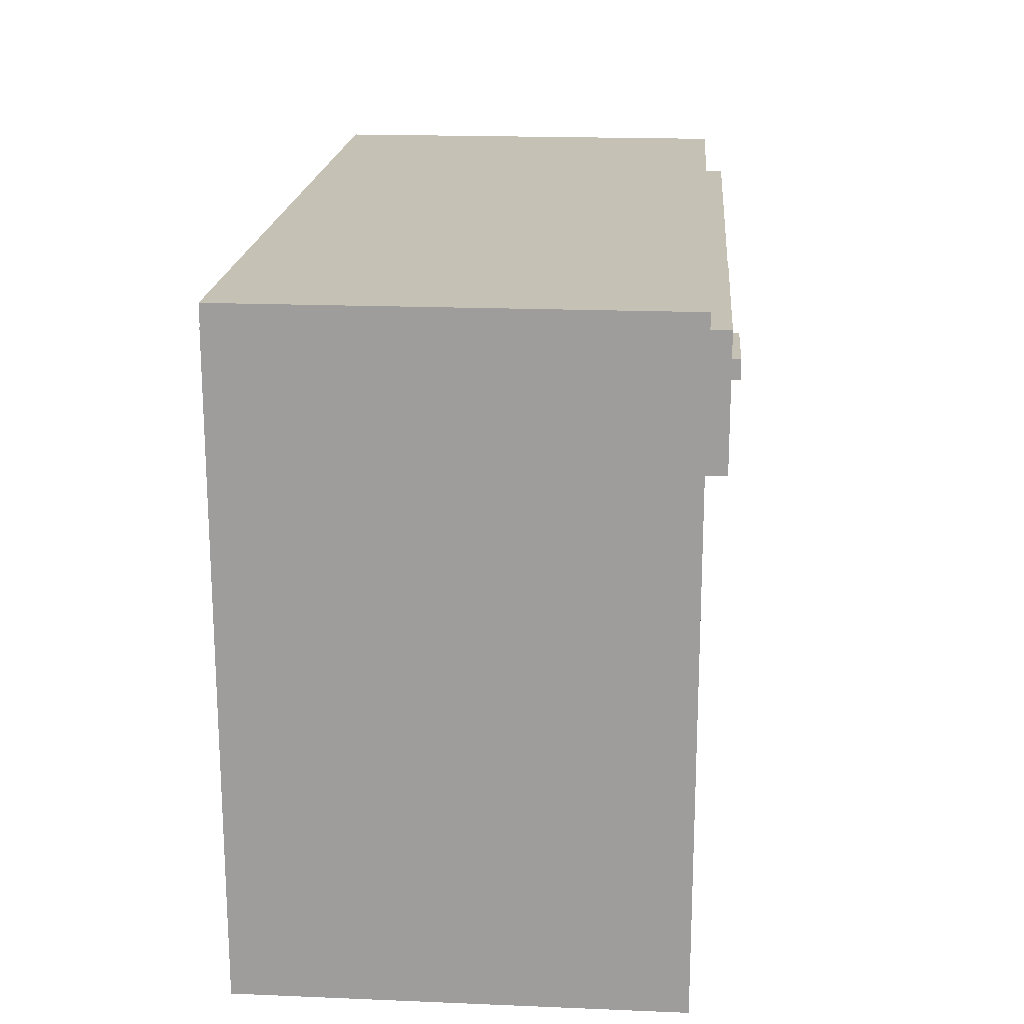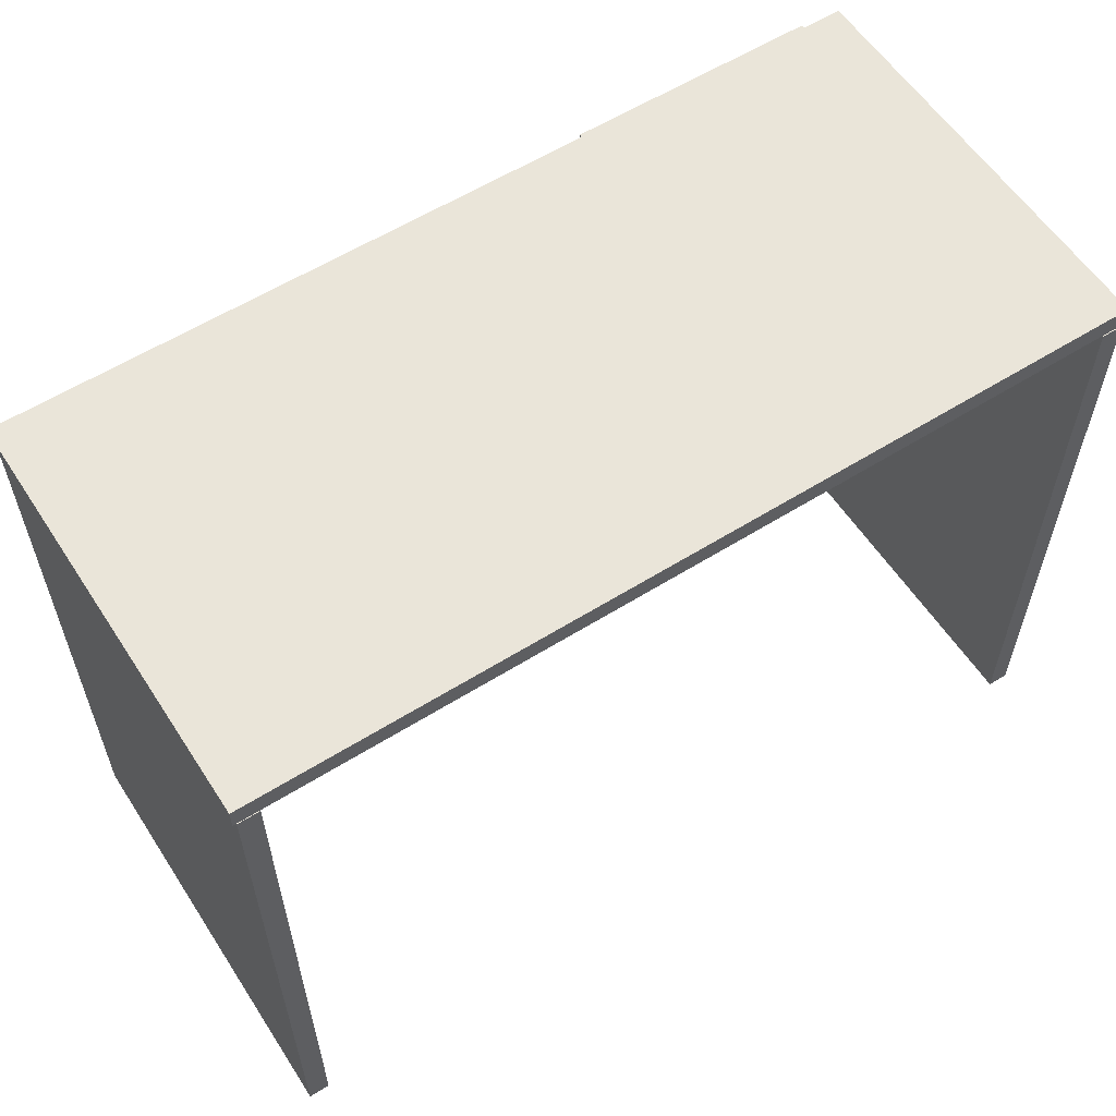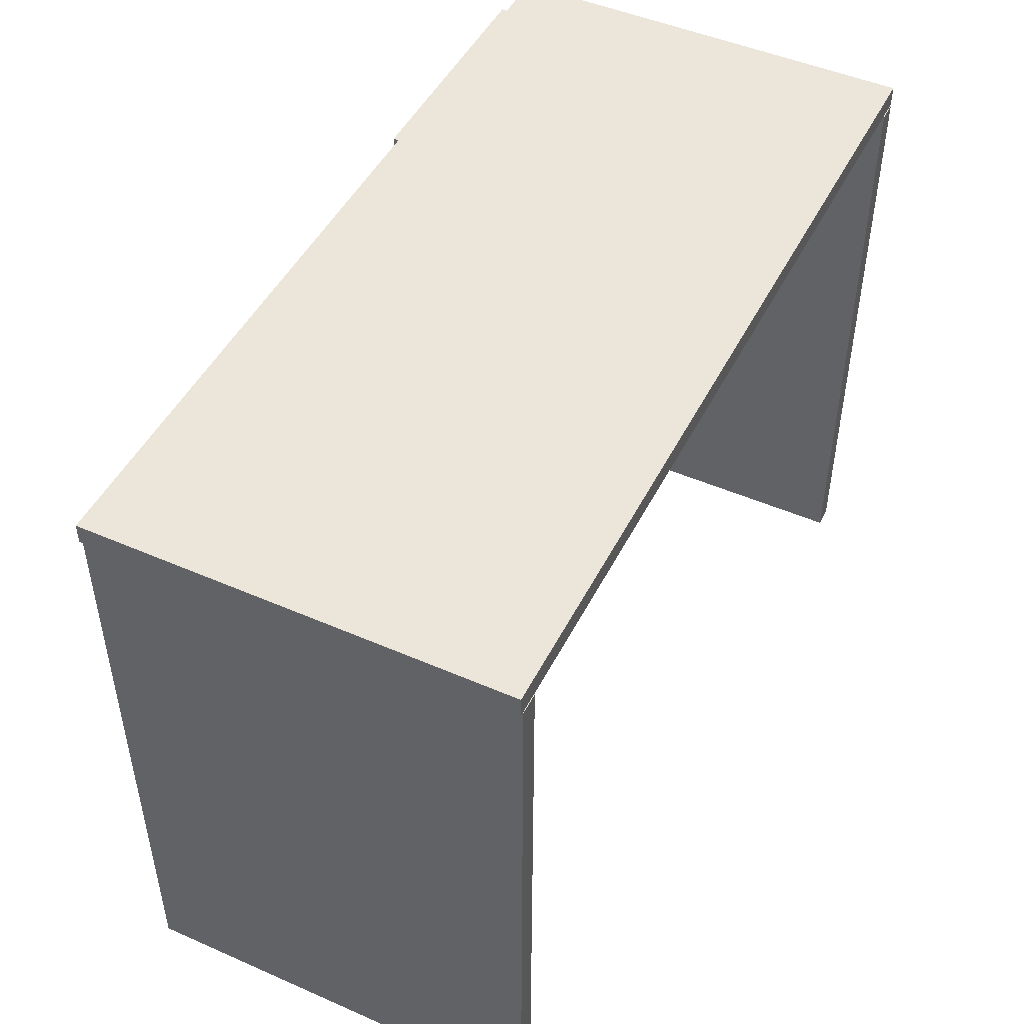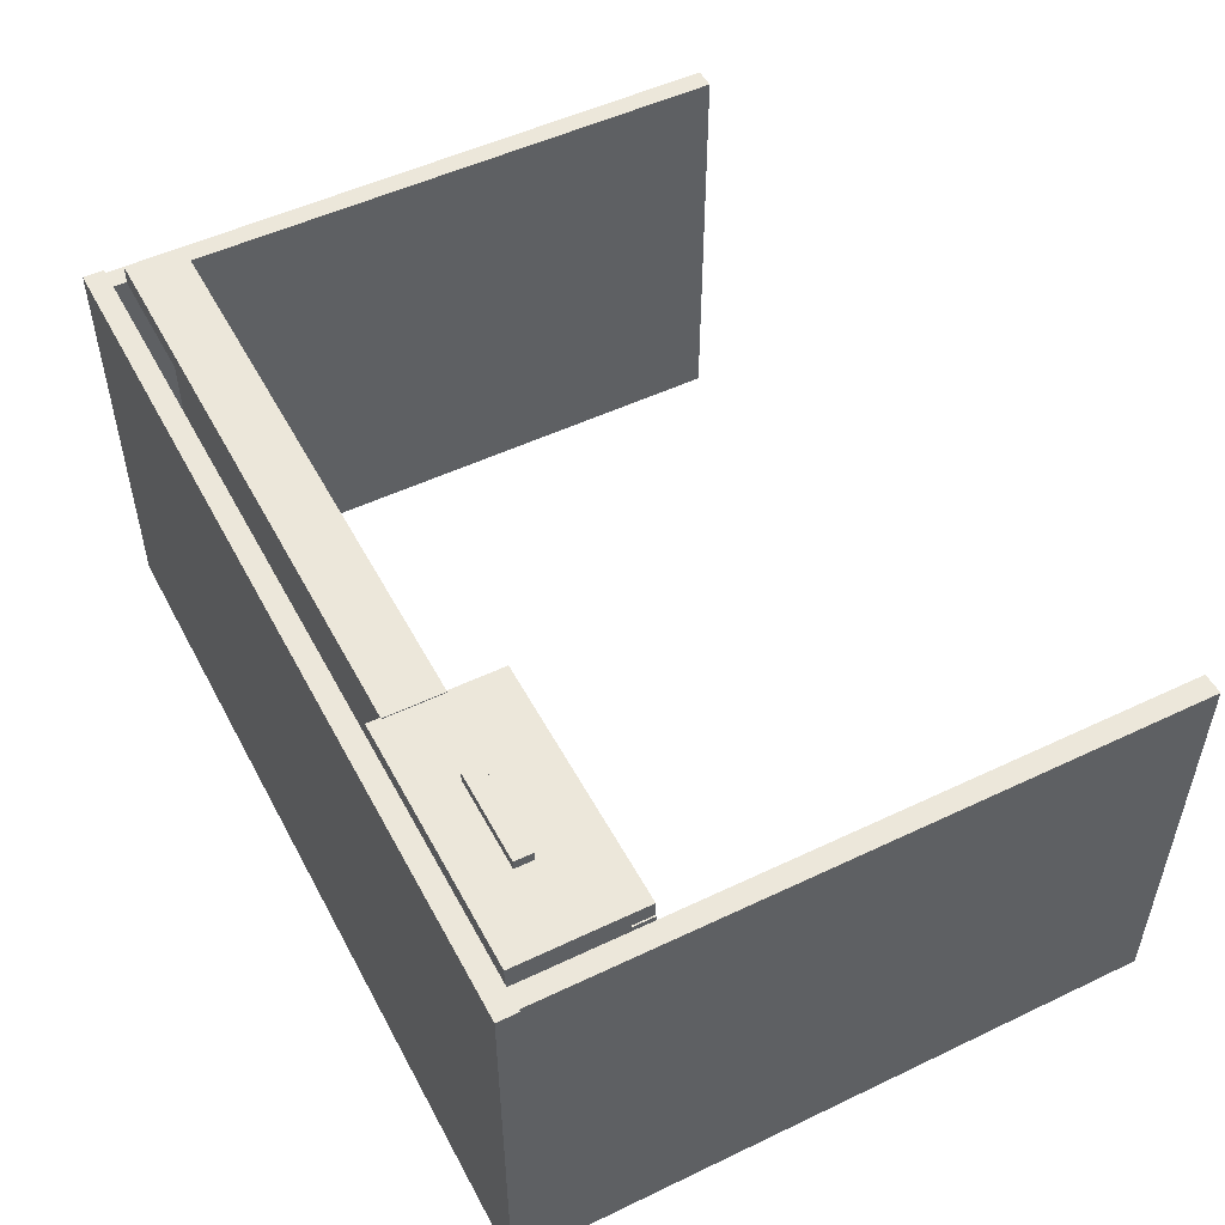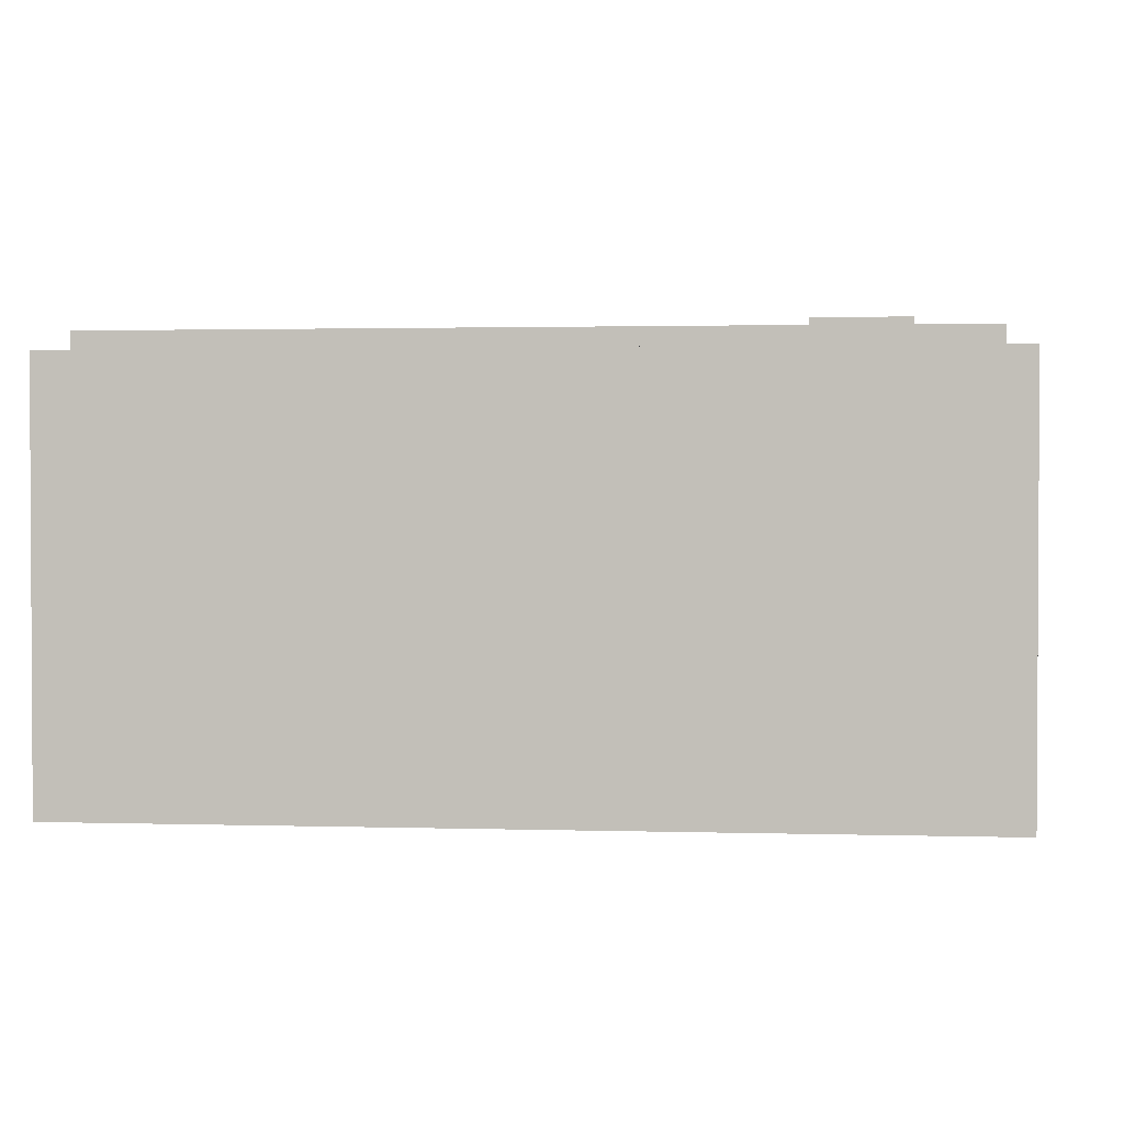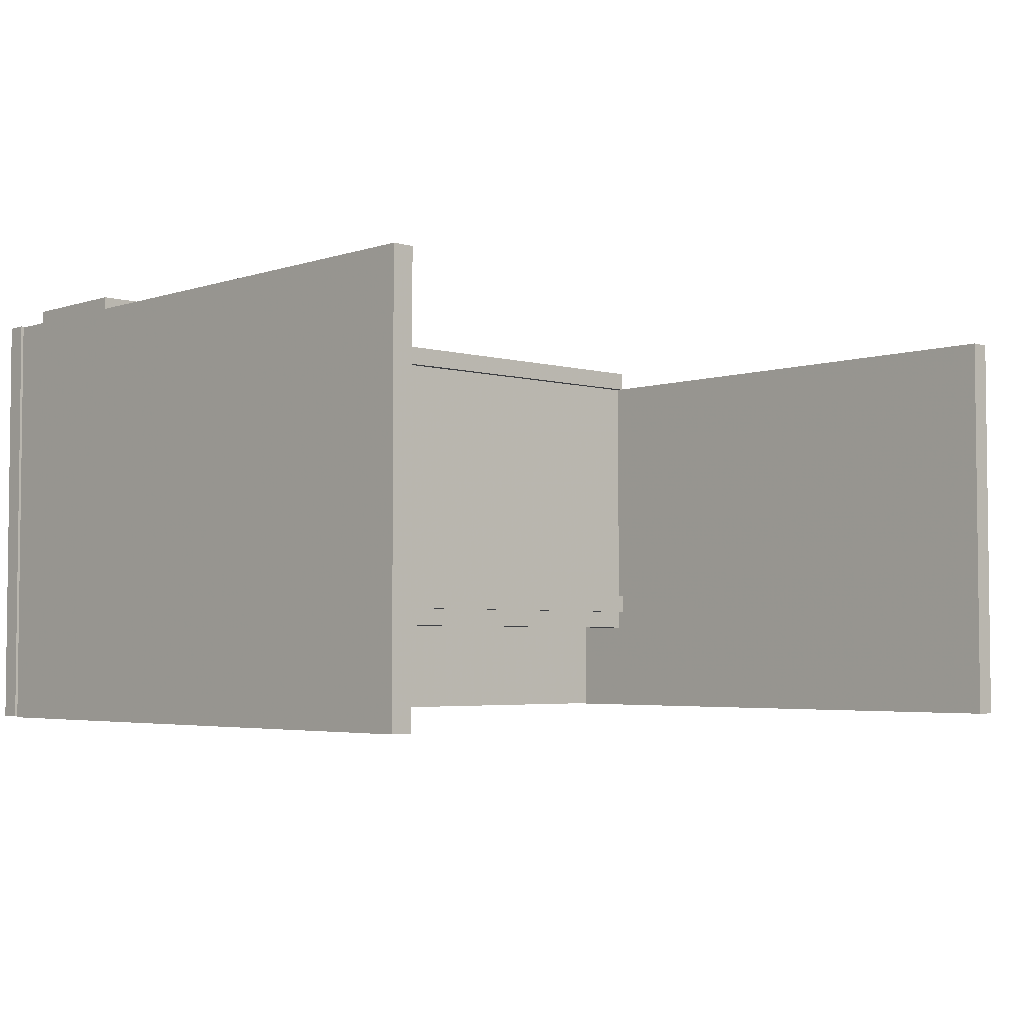
<metadata>
{"format":"obj","ext":"obj","renderer":"f3d","projection":"perspective","resolution":1024,"background":"white","views":[{"elev":18.8,"azim":-85.5,"up":"+Y"},{"elev":58.4,"azim":147.1,"up":"+Y"},{"elev":47.9,"azim":116.1,"up":"+Y"},{"elev":51.3,"azim":-117.4,"up":"+Z"},{"elev":1.7,"azim":-174.0,"up":"+Z"},{"elev":-3.9,"azim":-42.7,"up":"+Z"}]}
</metadata>
<code>
v  -53.03 0.2973 -27.2
v  -50.49 0.2973 -27.2
v  -50.49 0.2973 23.6
v  -53.03 0.2973 23.6
g bottom_1
f 1 2 3
f 1 3 4
v  -53.03 76.5 -27.2
v  -53.03 76.5 23.6
v  -50.49 76.5 23.6
v  -50.49 76.5 -27.2
g top_2
f 5 6 7
f 5 7 8
v  -53.03 0.2973 -27.2
v  -53.03 0.2973 23.6
v  -53.03 76.5 23.6
v  -53.03 76.5 -27.2
g left_3
f 9 10 11
f 9 11 12
v  -50.49 0.2973 -27.2
v  -50.49 76.5 -27.2
v  -50.49 76.5 23.6
v  -50.49 0.2973 23.6
g right_4
f 13 14 15
f 13 15 16
v  -53.03 0.2973 -27.2
v  -53.03 76.5 -27.2
v  -50.49 76.5 -27.2
v  -50.49 0.2973 -27.2
g back_5
f 17 18 19
f 17 19 20
v  -50.49 0.2973 23.6
v  -50.49 76.5 23.6
v  -53.03 76.5 23.6
v  -53.03 0.2973 23.6
g front_6
f 21 22 23
f 21 23 24
v  52.94 0.2973 23.63
v  50.4 0.2973 23.63
v  50.4 0.2973 -27.17
v  52.94 0.2973 -27.17
g bottom_7
f 25 26 27
f 25 27 28
v  52.94 76.5 23.63
v  52.94 76.5 -27.17
v  50.4 76.5 -27.17
v  50.4 76.5 23.63
g top_8
f 29 30 31
f 29 31 32
v  52.94 0.2973 23.63
v  52.94 0.2973 -27.17
v  52.94 76.5 -27.17
v  52.94 76.5 23.63
g left_9
f 33 34 35
f 33 35 36
v  50.4 0.2973 23.63
v  50.4 76.5 23.63
v  50.4 76.5 -27.17
v  50.4 0.2973 -27.17
g right_10
f 37 38 39
f 37 39 40
v  52.94 0.2973 23.63
v  52.94 76.5 23.63
v  50.4 76.5 23.63
v  50.4 0.2973 23.63
g back_11
f 41 42 43
f 41 43 44
v  50.4 0.2973 -27.17
v  50.4 76.5 -27.17
v  52.94 76.5 -27.17
v  52.94 0.2973 -27.17
g front_12
f 45 46 47
f 45 47 48
v  -53.34 76.5 23.71
v  -53.34 76.5 -27.09
v  53.34 76.5 -27.09
v  53.34 76.5 23.71
g bottom_13
f 49 50 51
f 49 51 52
v  -53.34 79.04 23.71
v  53.34 79.04 23.71
v  53.34 79.04 -27.09
v  -53.34 79.04 -27.09
g top_14
f 53 54 55
f 53 55 56
v  -53.34 76.5 23.71
v  53.34 76.5 23.71
v  53.34 79.04 23.71
v  -53.34 79.04 23.71
g left_15
f 57 58 59
f 57 59 60
v  -53.34 76.5 -27.09
v  -53.34 79.04 -27.09
v  53.34 79.04 -27.09
v  53.34 76.5 -27.09
g right_16
f 61 62 63
f 61 63 64
v  -53.34 76.5 23.71
v  -53.34 79.04 23.71
v  -53.34 79.04 -27.09
v  -53.34 76.5 -27.09
g back_17
f 65 66 67
f 65 67 68
v  53.34 76.5 -27.09
v  53.34 79.04 -27.09
v  53.34 79.04 23.71
v  53.34 76.5 23.71
g front_18
f 69 70 71
f 69 71 72
v  50.35 68.88 -14.85
v  50.35 68.88 23.57
v  -19.81 68.88 23.57
v  -19.81 68.88 -14.85
g bottom_19
f 73 74 75
f 73 75 76
v  50.35 71.42 -14.85
v  -19.81 71.42 -14.85
v  -19.81 71.42 23.57
v  50.35 71.42 23.57
g top_20
f 77 78 79
f 77 79 80
v  50.35 68.88 -14.85
v  -19.81 68.88 -14.85
v  -19.81 71.42 -14.85
v  50.35 71.42 -14.85
g left_21
f 81 82 83
f 81 83 84
v  50.35 68.88 23.57
v  50.35 71.42 23.57
v  -19.81 71.42 23.57
v  -19.81 68.88 23.57
g right_22
f 85 86 87
f 85 87 88
v  50.35 68.88 -14.85
v  50.35 71.42 -14.85
v  50.35 71.42 23.57
v  50.35 68.88 23.57
g back_23
f 89 90 91
f 89 91 92
v  -19.81 68.88 23.57
v  -19.81 71.42 23.57
v  -19.81 71.42 -14.85
v  -19.81 68.88 -14.85
g front_24
f 93 94 95
f 93 95 96
v  50.24 67.92 23.57
v  50.24 67.92 26.11
v  -19.93 67.92 26.11
v  -19.93 67.92 23.57
g bottom_25
f 97 98 99
f 97 99 100
v  50.24 74.91 23.57
v  -19.93 74.91 23.57
v  -19.93 74.91 26.11
v  50.24 74.91 26.11
g top_26
f 101 102 103
f 101 103 104
v  50.24 67.92 23.57
v  -19.93 67.92 23.57
v  -19.93 74.91 23.57
v  50.24 74.91 23.57
g left_27
f 105 106 107
f 105 107 108
v  50.24 67.92 26.11
v  50.24 74.91 26.11
v  -19.93 74.91 26.11
v  -19.93 67.92 26.11
g right_28
f 109 110 111
f 109 111 112
v  50.24 67.92 23.57
v  50.24 74.91 23.57
v  50.24 74.91 26.11
v  50.24 67.92 26.11
g back_29
f 113 114 115
f 113 115 116
v  -19.93 67.92 26.11
v  -19.93 74.91 26.11
v  -19.93 74.91 23.57
v  -19.93 67.92 23.57
g front_30
f 117 118 119
f 117 119 120
v  -19.86 61.26 -14.1
v  -19.86 61.26 24
v  -50.34 61.26 24
v  -50.34 61.26 -14.1
g bottom_31
f 121 122 123
f 121 123 124
v  -19.86 63.8 -14.1
v  -50.34 63.8 -14.1
v  -50.34 63.8 24
v  -19.86 63.8 24
g top_32
f 125 126 127
f 125 127 128
v  -19.86 61.26 -14.1
v  -50.34 61.26 -14.1
v  -50.34 63.8 -14.1
v  -19.86 63.8 -14.1
g left_33
f 129 130 131
f 129 131 132
v  -19.86 61.26 24
v  -19.86 63.8 24
v  -50.34 63.8 24
v  -50.34 61.26 24
g right_34
f 133 134 135
f 133 135 136
v  -19.86 61.26 -14.1
v  -19.86 63.8 -14.1
v  -19.86 63.8 24
v  -19.86 61.26 24
g back_35
f 137 138 139
f 137 139 140
v  -50.34 61.26 24
v  -50.34 63.8 24
v  -50.34 63.8 -14.1
v  -50.34 61.26 -14.1
g front_36
f 141 142 143
f 141 143 144
v  -19.69 61.26 23.46
v  -19.69 61.26 26
v  -50.17 61.26 26
v  -50.17 61.26 23.46
g bottom_37
f 145 146 147
f 145 147 148
v  -19.69 76.5 23.46
v  -50.17 76.5 23.46
v  -50.17 76.5 26
v  -19.69 76.5 26
g top_38
f 149 150 151
f 149 151 152
v  -19.69 61.26 23.46
v  -50.17 61.26 23.46
v  -50.17 76.5 23.46
v  -19.69 76.5 23.46
g left_39
f 153 154 155
f 153 155 156
v  -19.69 61.26 26
v  -19.69 76.5 26
v  -50.17 76.5 26
v  -50.17 61.26 26
g right_40
f 157 158 159
f 157 159 160
v  -19.69 61.26 23.46
v  -19.69 76.5 23.46
v  -19.69 76.5 26
v  -19.69 61.26 26
g back_41
f 161 162 163
f 161 163 164
v  -50.17 61.26 26
v  -50.17 76.5 26
v  -50.17 76.5 23.46
v  -50.17 61.26 23.46
g front_42
f 165 166 167
f 165 167 168
v  -47.85 61.26 23.48
v  -50.07 61.26 23.48
v  -50.07 61.26 -13.99
v  -47.85 61.26 -13.99
g bottom_43
f 169 170 171
f 169 171 172
v  -47.85 76.5 23.48
v  -47.85 76.5 -13.99
v  -50.07 76.5 -13.99
v  -50.07 76.5 23.48
g top_44
f 173 174 175
f 173 175 176
v  -47.85 61.26 23.48
v  -47.85 61.26 -13.99
v  -47.85 76.5 -13.99
v  -47.85 76.5 23.48
g left_45
f 177 178 179
f 177 179 180
v  -50.07 61.26 23.48
v  -50.07 76.5 23.48
v  -50.07 76.5 -13.99
v  -50.07 61.26 -13.99
g right_46
f 181 182 183
f 181 183 184
v  -47.85 61.26 23.48
v  -47.85 76.5 23.48
v  -50.07 76.5 23.48
v  -50.07 61.26 23.48
g back_47
f 185 186 187
f 185 187 188
v  -50.07 61.26 -13.99
v  -50.07 76.5 -13.99
v  -47.85 76.5 -13.99
v  -47.85 61.26 -13.99
g front_48
f 189 190 191
f 189 191 192
v  -19.98 61.26 23.48
v  -22.2 61.26 23.48
v  -22.2 61.26 -13.99
v  -19.98 61.26 -13.99
g bottom_49
f 193 194 195
f 193 195 196
v  -19.98 76.5 23.48
v  -19.98 76.5 -13.99
v  -22.2 76.5 -13.99
v  -22.2 76.5 23.48
g top_50
f 197 198 199
f 197 199 200
v  -19.98 61.26 23.48
v  -19.98 61.26 -13.99
v  -19.98 76.5 -13.99
v  -19.98 76.5 23.48
g left_51
f 201 202 203
f 201 203 204
v  -22.2 61.26 23.48
v  -22.2 76.5 23.48
v  -22.2 76.5 -13.99
v  -22.2 61.26 -13.99
g right_52
f 205 206 207
f 205 207 208
v  -19.98 61.26 23.48
v  -19.98 76.5 23.48
v  -22.2 76.5 23.48
v  -22.2 61.26 23.48
g back_53
f 209 210 211
f 209 211 212
v  -22.2 61.26 -13.99
v  -22.2 76.5 -13.99
v  -19.98 76.5 -13.99
v  -19.98 61.26 -13.99
g front_54
f 213 214 215
f 213 215 216
v  -19.69 61.26 -13.9
v  -19.69 61.26 -11.36
v  -50.17 61.26 -11.36
v  -50.17 61.26 -13.9
g bottom_55
f 217 218 219
f 217 219 220
v  -19.69 76.5 -13.9
v  -50.17 76.5 -13.9
v  -50.17 76.5 -11.36
v  -19.69 76.5 -11.36
g top_56
f 221 222 223
f 221 223 224
v  -19.69 61.26 -13.9
v  -50.17 61.26 -13.9
v  -50.17 76.5 -13.9
v  -19.69 76.5 -13.9
g left_57
f 225 226 227
f 225 227 228
v  -19.69 61.26 -11.36
v  -19.69 76.5 -11.36
v  -50.17 76.5 -11.36
v  -50.17 61.26 -11.36
g right_58
f 229 230 231
f 229 231 232
v  -19.69 61.26 -13.9
v  -19.69 76.5 -13.9
v  -19.69 76.5 -11.36
v  -19.69 61.26 -11.36
g back_59
f 233 234 235
f 233 235 236
v  -50.17 61.26 -11.36
v  -50.17 76.5 -11.36
v  -50.17 76.5 -13.9
v  -50.17 61.26 -13.9
g front_60
f 237 238 239
f 237 239 240
v  -29.86 68.88 25.93
v  -29.86 68.88 27.2
v  -40.97 68.88 27.2
v  -40.97 68.88 25.93
g bottom_61
f 241 242 243
f 241 243 244
v  -29.86 71.1 25.93
v  -40.97 71.1 25.93
v  -40.97 71.1 27.2
v  -29.86 71.1 27.2
g top_62
f 245 246 247
f 245 247 248
v  -29.86 68.88 25.93
v  -40.97 68.88 25.93
v  -40.97 71.1 25.93
v  -29.86 71.1 25.93
g left_63
f 249 250 251
f 249 251 252
v  -29.86 68.88 27.2
v  -29.86 71.1 27.2
v  -40.97 71.1 27.2
v  -40.97 68.88 27.2
g right_64
f 253 254 255
f 253 255 256
v  -29.86 68.88 25.93
v  -29.86 71.1 25.93
v  -29.86 71.1 27.2
v  -29.86 68.88 27.2
g back_65
f 257 258 259
f 257 259 260
v  -40.97 68.88 27.2
v  -40.97 71.1 27.2
v  -40.97 71.1 25.93
v  -40.97 68.88 25.93
g front_66
f 261 262 263
f 261 263 264
v  50.82 67.92 -12.35
v  50.82 67.92 -9.807
v  -19.35 67.92 -9.807
v  -19.35 67.92 -12.35
g bottom_67
f 265 266 267
f 265 267 268
v  50.82 76.18 -12.35
v  -19.35 76.18 -12.35
v  -19.35 76.18 -9.807
v  50.82 76.18 -9.807
g top_68
f 269 270 271
f 269 271 272
v  50.82 67.92 -12.35
v  -19.35 67.92 -12.35
v  -19.35 76.18 -12.35
v  50.82 76.18 -12.35
g left_69
f 273 274 275
f 273 275 276
v  50.82 67.92 -9.807
v  50.82 76.18 -9.807
v  -19.35 76.18 -9.807
v  -19.35 67.92 -9.807
g right_70
f 277 278 279
f 277 279 280
v  50.82 67.92 -12.35
v  50.82 76.18 -12.35
v  50.82 76.18 -9.807
v  50.82 67.92 -9.807
g back_71
f 281 282 283
f 281 283 284
v  -19.35 67.92 -9.807
v  -19.35 76.18 -9.807
v  -19.35 76.18 -12.35
v  -19.35 67.92 -12.35
g front_72
f 285 286 287
f 285 287 288

</code>
